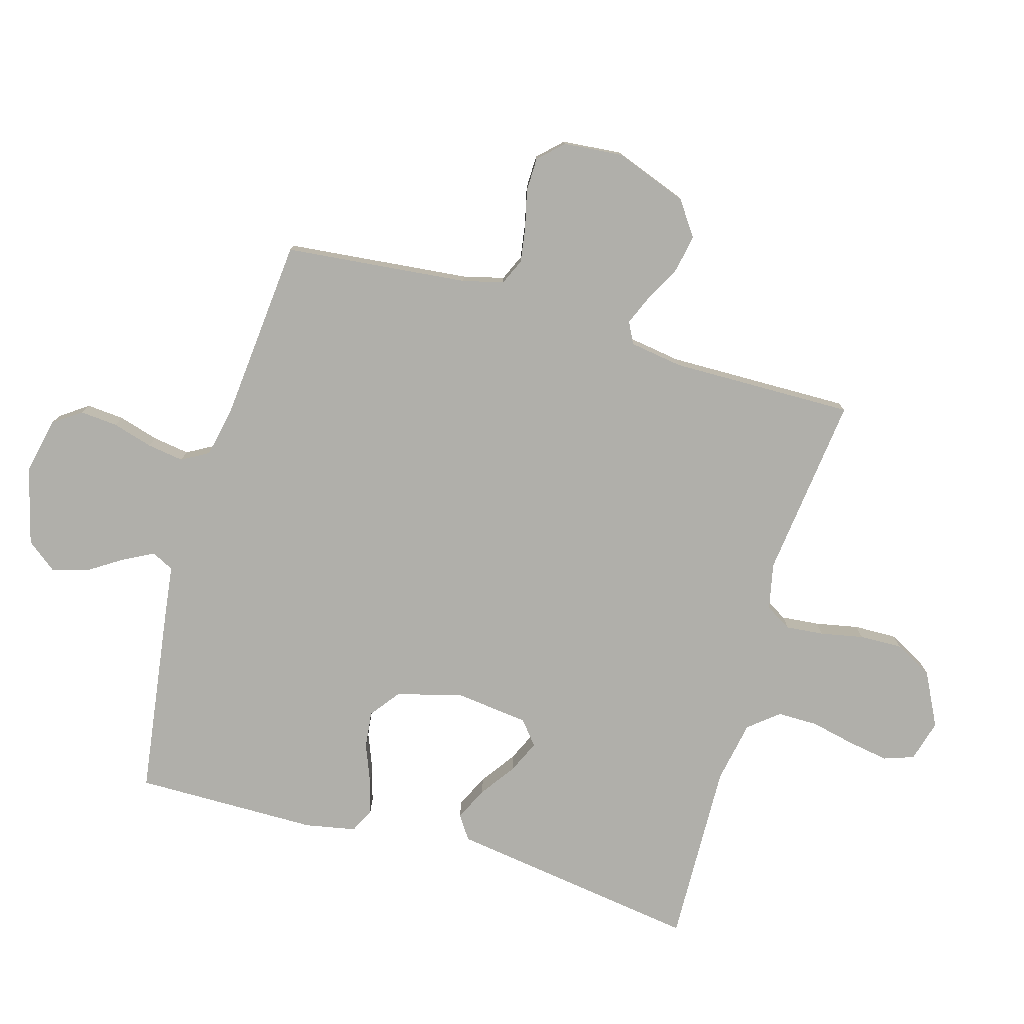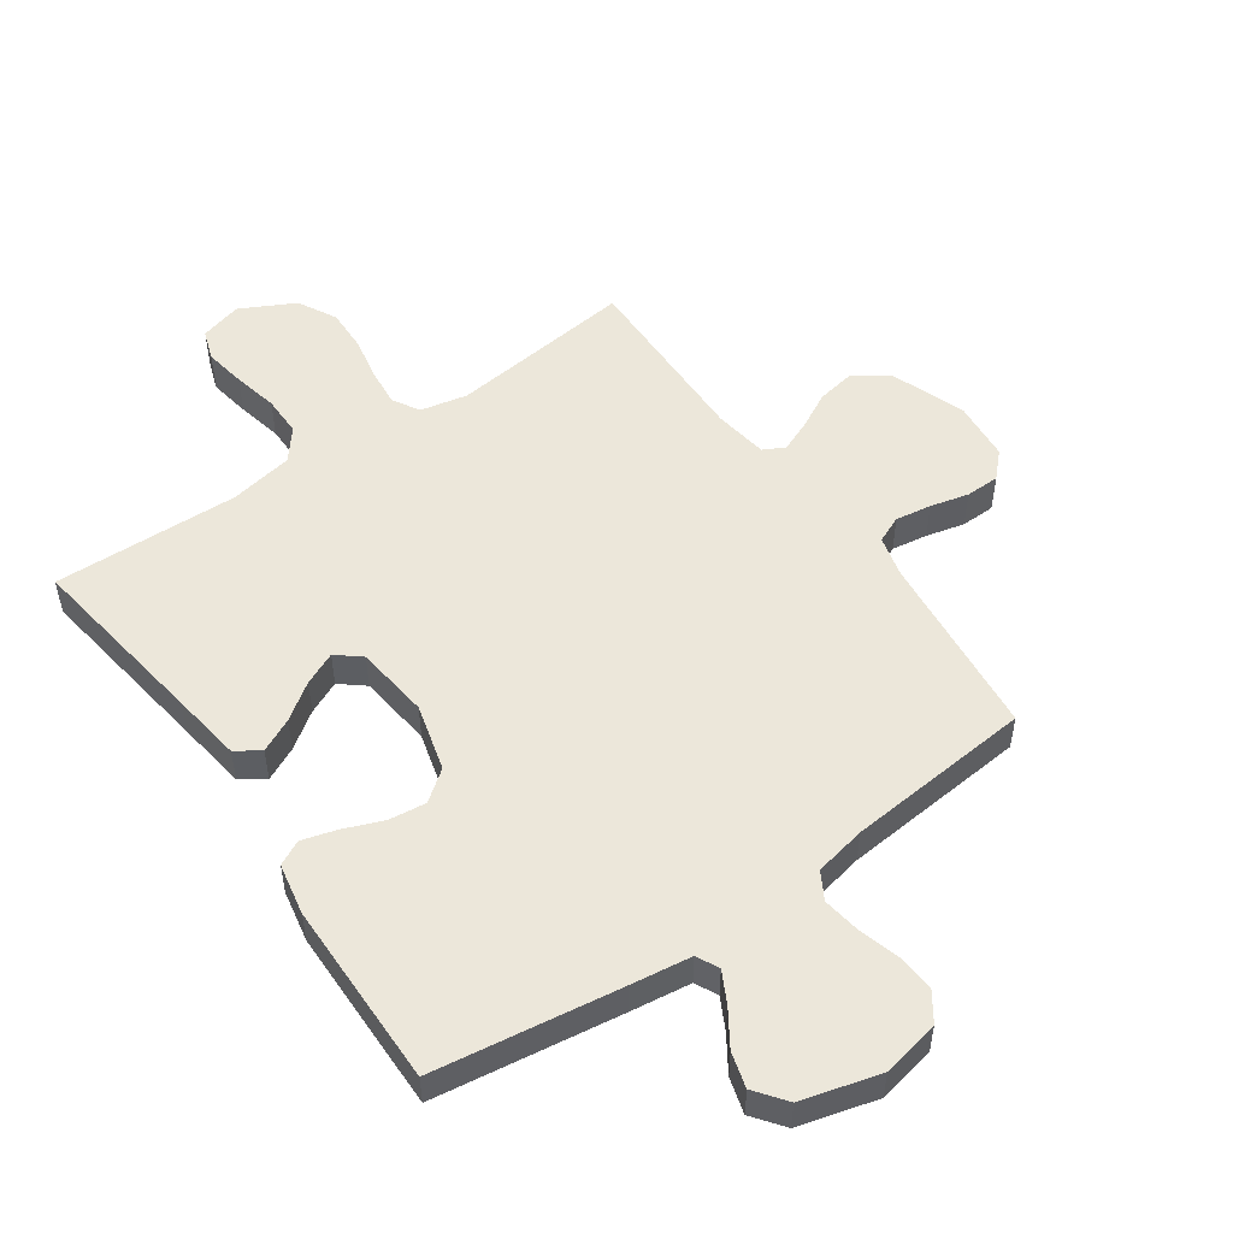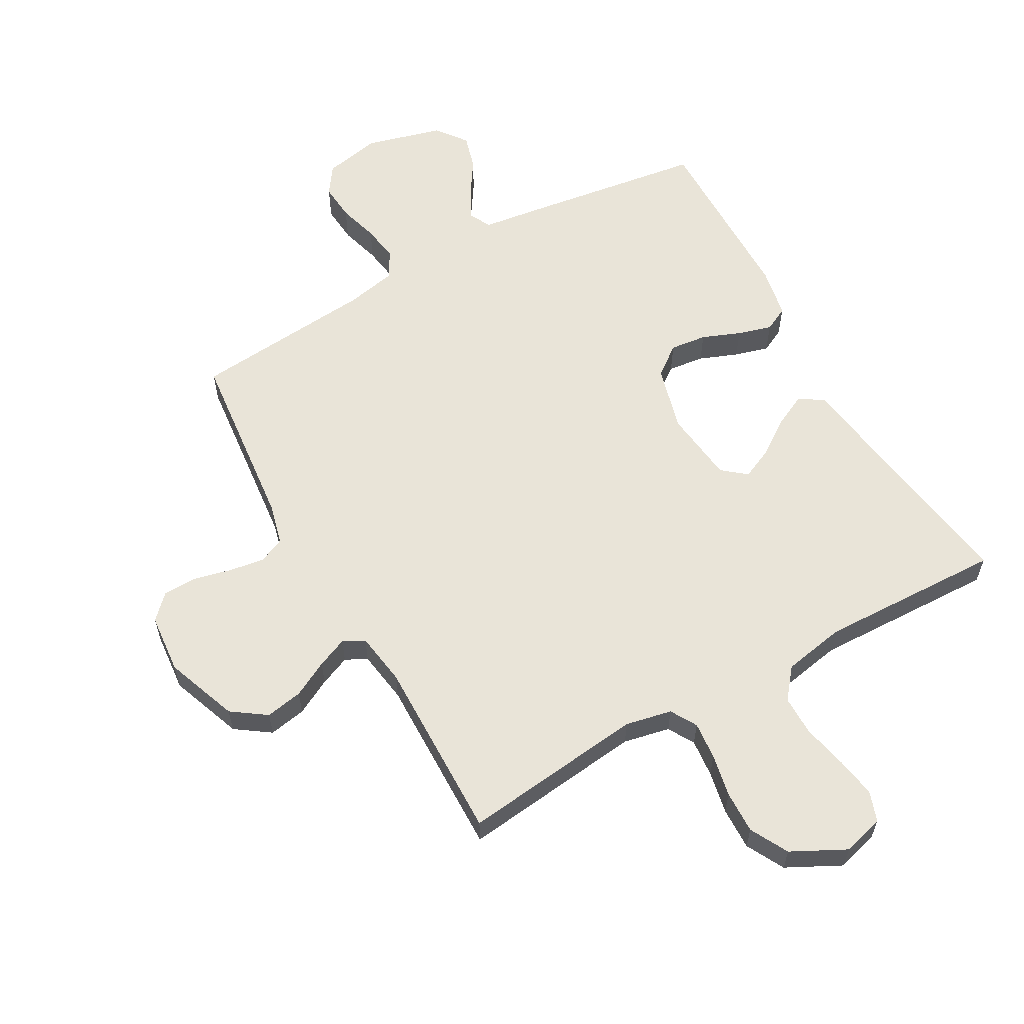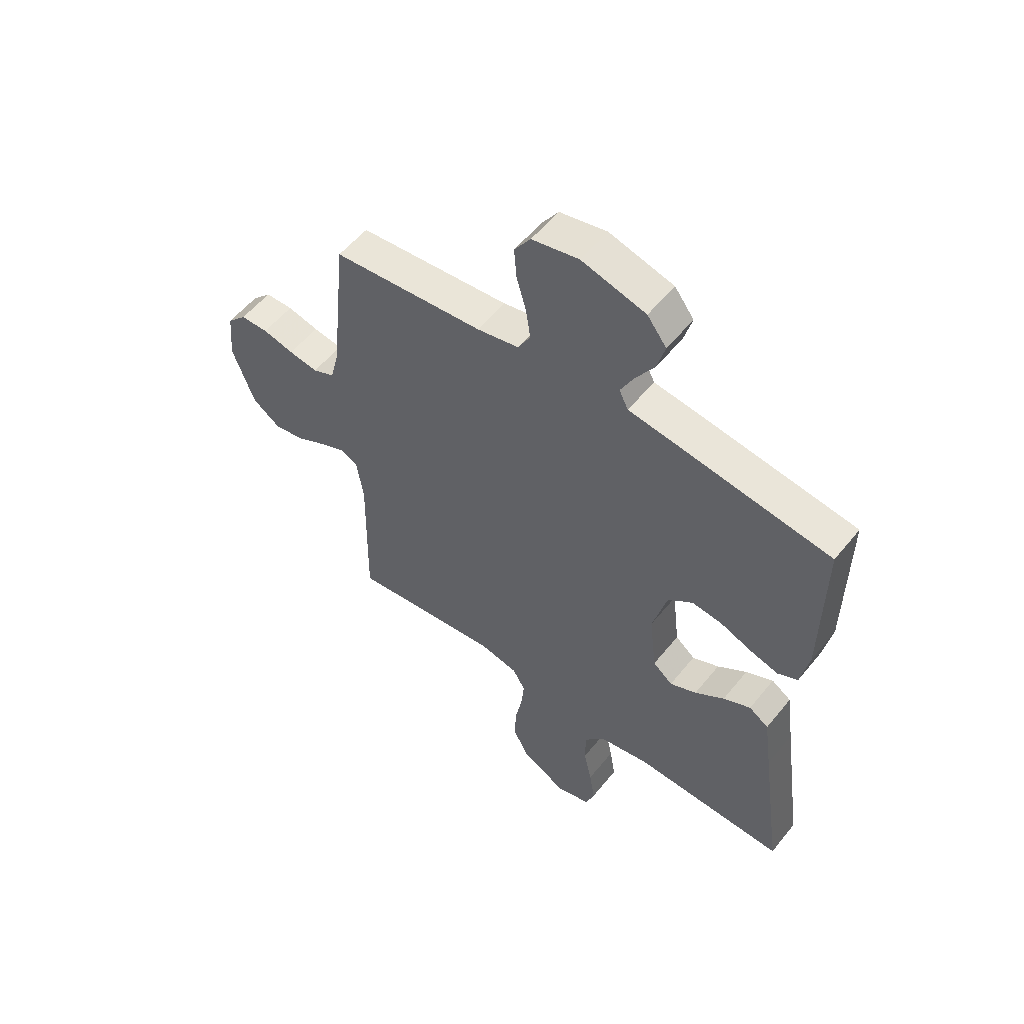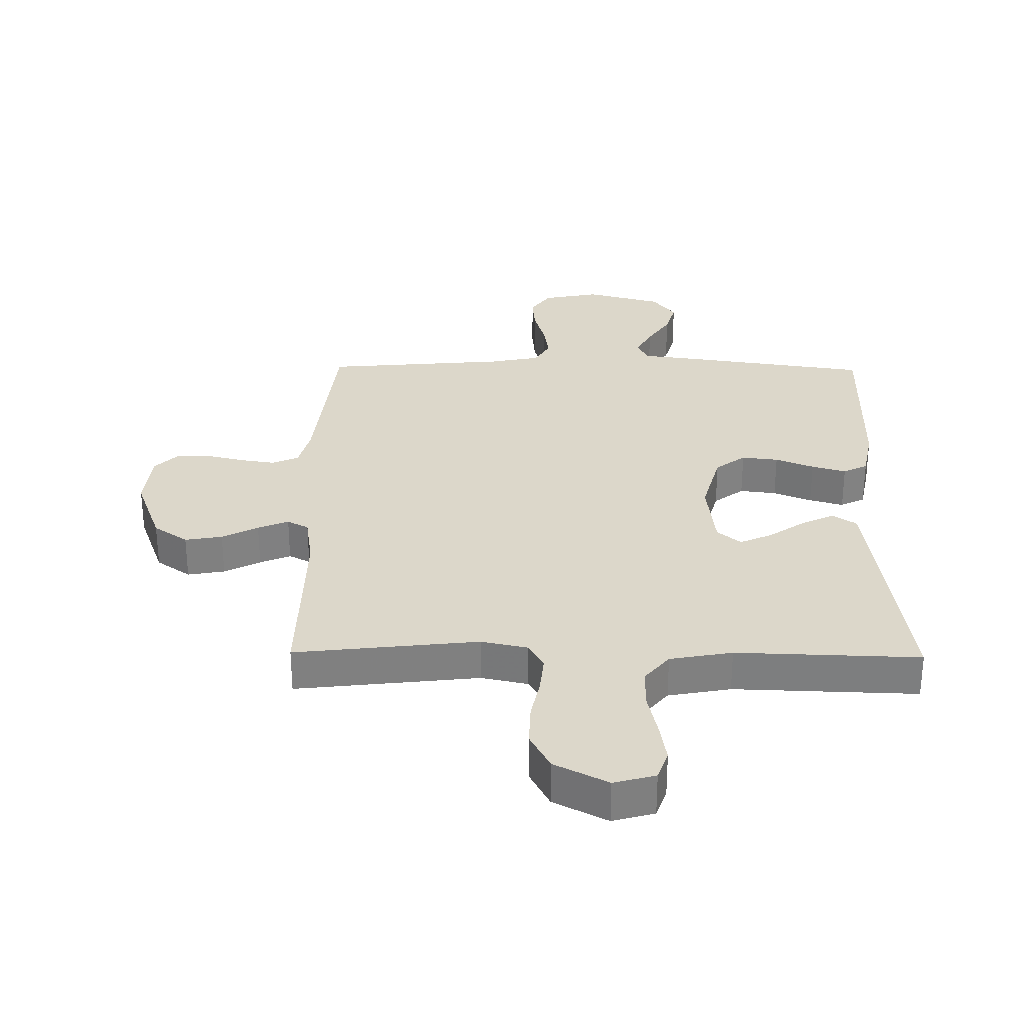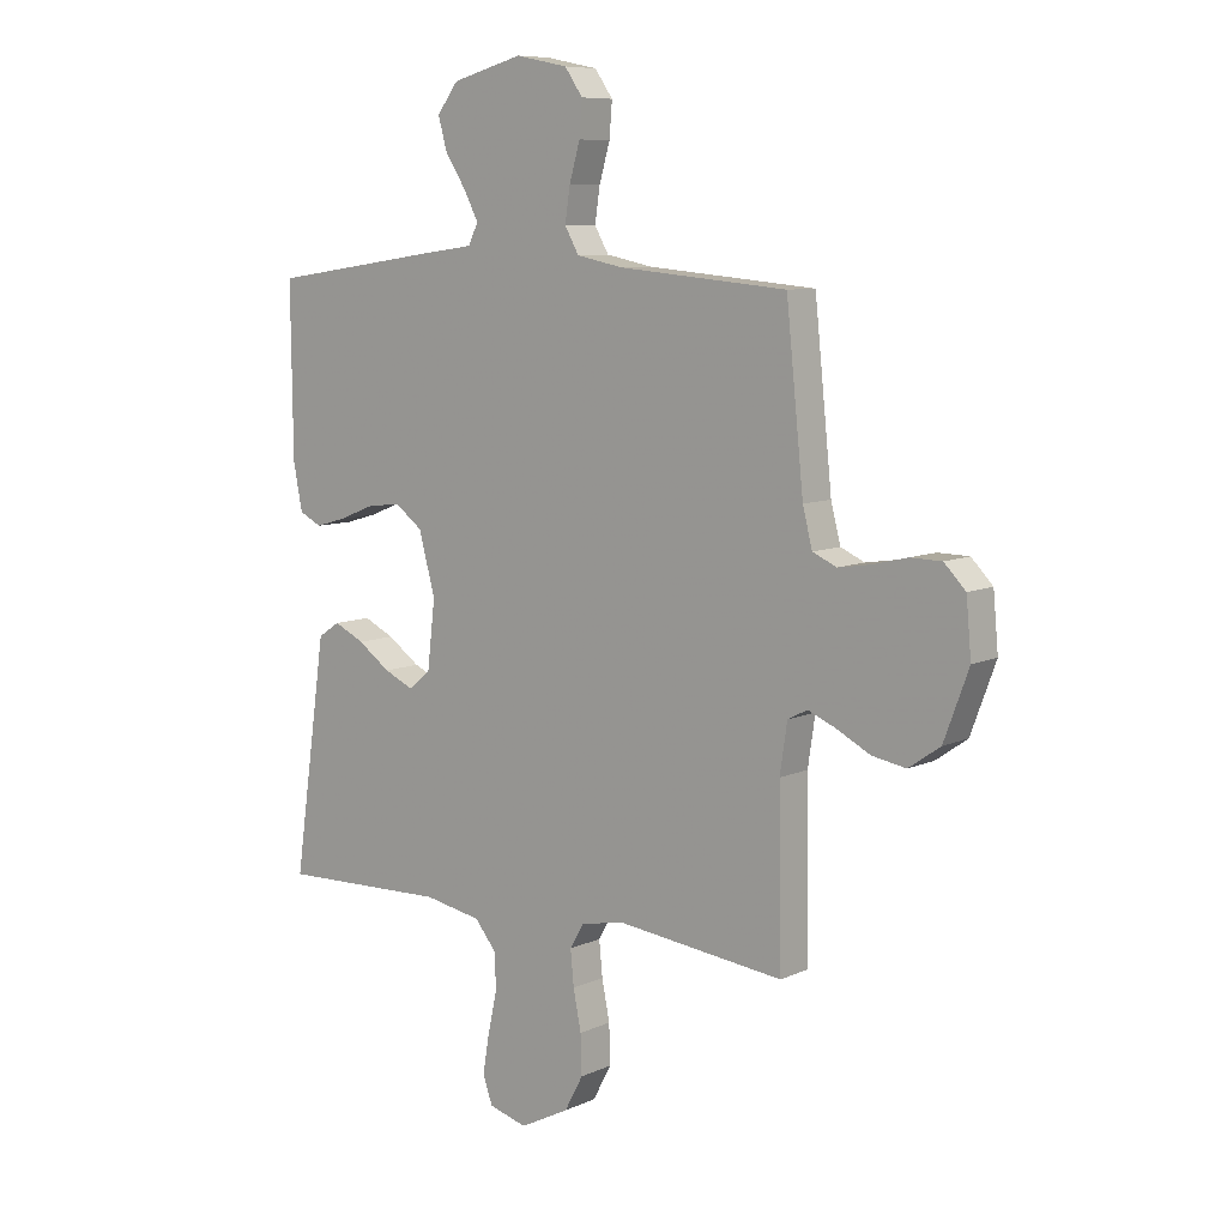
<metadata>
{"format":"obj","ext":"obj","renderer":"f3d","projection":"perspective","resolution":1024,"background":"white","views":[{"elev":-78.0,"azim":73.8,"up":"+Y"},{"elev":51.9,"azim":-34.9,"up":"+Y"},{"elev":59.8,"azim":150.7,"up":"+Y"},{"elev":55.2,"azim":-141.8,"up":"+Z"},{"elev":30.4,"azim":-179.2,"up":"+Y"},{"elev":8.5,"azim":39.3,"up":"+Z"}]}
</metadata>
<code>
v -0.5 0.07 -0.5
v -0.457 0.07 -0.2
v -0.441 0.07 -0.087
v -0.402 0.07 -0.061
v -0.348 0.07 -0.087
v -0.29 0.07 -0.128
v -0.237 0.07 -0.152
v -0.198 0.07 -0.12
v -0.184 0.07 0
v -0.213 0.07 0.108
v -0.262 0.07 0.145
v -0.322 0.07 0.138
v -0.385 0.07 0.113
v -0.441 0.07 0.097
v -0.481 0.07 0.117
v -0.497 0.07 0.2
v -0.5 0.07 0.5
v -0.2 0.07 0.543
v -0.103 0.07 0.556
v -0.085 0.07 0.592
v -0.111 0.07 0.642
v -0.148 0.07 0.699
v -0.164 0.07 0.756
v -0.126 0.07 0.806
v 0 0.07 0.84
v 0.093 0.07 0.821
v 0.125 0.07 0.775
v 0.12 0.07 0.714
v 0.101 0.07 0.648
v 0.092 0.07 0.588
v 0.117 0.07 0.544
v 0.2 0.07 0.527
v 0.5 0.07 0.5
v 0.531 0.07 0.2
v 0.548 0.07 0.133
v 0.591 0.07 0.114
v 0.649 0.07 0.123
v 0.711 0.07 0.138
v 0.766 0.07 0.137
v 0.804 0.07 0.098
v 0.813 0.07 0
v 0.769 0.07 -0.119
v 0.713 0.07 -0.158
v 0.652 0.07 -0.147
v 0.593 0.07 -0.116
v 0.543 0.07 -0.095
v 0.508 0.07 -0.113
v 0.495 0.07 -0.2
v 0.5 0.07 -0.5
v 0.2 0.07 -0.465
v 0.124 0.07 -0.481
v 0.099 0.07 -0.524
v 0.105 0.07 -0.586
v 0.119 0.07 -0.656
v 0.121 0.07 -0.726
v 0.088 0.07 -0.788
v 0 0.07 -0.833
v -0.068 0.07 -0.814
v -0.085 0.07 -0.765
v -0.074 0.07 -0.698
v -0.058 0.07 -0.625
v -0.058 0.07 -0.559
v -0.098 0.07 -0.51
v -0.2 0.07 -0.491
v -0.5 0 -0.5
v -0.457 0 -0.2
v -0.441 0 -0.087
v -0.402 0 -0.061
v -0.348 0 -0.087
v -0.29 0 -0.128
v -0.237 0 -0.152
v -0.198 0 -0.12
v -0.184 0 0
v -0.213 0 0.108
v -0.262 0 0.145
v -0.322 0 0.138
v -0.385 0 0.113
v -0.441 0 0.097
v -0.481 0 0.117
v -0.497 0 0.2
v -0.5 0 0.5
v -0.2 0 0.543
v -0.103 0 0.556
v -0.085 0 0.592
v -0.111 0 0.642
v -0.148 0 0.699
v -0.164 0 0.756
v -0.126 0 0.806
v 0 0 0.84
v 0.093 0 0.821
v 0.125 0 0.775
v 0.12 0 0.714
v 0.101 0 0.648
v 0.092 0 0.588
v 0.117 0 0.544
v 0.2 0 0.527
v 0.5 0 0.5
v 0.531 0 0.2
v 0.548 0 0.133
v 0.591 0 0.114
v 0.649 0 0.123
v 0.711 0 0.138
v 0.766 0 0.137
v 0.804 0 0.098
v 0.813 0 0
v 0.769 0 -0.119
v 0.713 0 -0.158
v 0.652 0 -0.147
v 0.593 0 -0.116
v 0.543 0 -0.095
v 0.508 0 -0.113
v 0.495 0 -0.2
v 0.5 0 -0.5
v 0.2 0 -0.465
v 0.124 0 -0.481
v 0.099 0 -0.524
v 0.105 0 -0.586
v 0.119 0 -0.656
v 0.121 0 -0.726
v 0.088 0 -0.788
v 0 0 -0.833
v -0.068 0 -0.814
v -0.085 0 -0.765
v -0.074 0 -0.698
v -0.058 0 -0.625
v -0.058 0 -0.559
v -0.098 0 -0.51
v -0.2 0 -0.491
f 59 60 61
f 58 59 61
f 57 58 61
f 56 57 61
f 55 56 61
f 54 55 61
f 53 54 61
f 52 53 61 62
f 51 52 62 63
f 48 49 50
f 51 63 64
f 50 51 64
f 48 50 64
f 47 48 64
f 43 44 45
f 42 43 45
f 41 42 45
f 40 41 45
f 39 40 45
f 38 39 45
f 37 38 45
f 36 37 45 46
f 35 36 46 47
f 32 33 34
f 35 47 64
f 34 35 64
f 32 34 64
f 31 32 64
f 27 28 29
f 26 27 29
f 25 26 29
f 24 25 29
f 23 24 29
f 22 23 29
f 21 22 29
f 20 21 29 30
f 30 31 64
f 20 30 64
f 19 20 64
f 17 18 19
f 16 17 19
f 15 16 19
f 14 15 19
f 13 14 19
f 12 13 19
f 4 5 6
f 3 4 6
f 2 3 6
f 2 6 7
f 1 2 7
f 64 1 7 8
f 11 12 19
f 10 11 19
f 9 10 19
f 8 9 19 64
f 125 124 123
f 125 123 122
f 125 122 121
f 125 121 120
f 125 120 119
f 125 119 118
f 125 118 117
f 126 125 117 116
f 127 126 116 115
f 114 113 112
f 128 127 115
f 128 115 114
f 128 114 112
f 128 112 111
f 109 108 107
f 109 107 106
f 109 106 105
f 109 105 104
f 109 104 103
f 109 103 102
f 109 102 101
f 110 109 101 100
f 111 110 100 99
f 98 97 96
f 128 111 99
f 128 99 98
f 128 98 96
f 128 96 95
f 93 92 91
f 93 91 90
f 93 90 89
f 93 89 88
f 93 88 87
f 93 87 86
f 93 86 85
f 94 93 85 84
f 128 95 94
f 128 94 84
f 128 84 83
f 83 82 81
f 83 81 80
f 83 80 79
f 83 79 78
f 83 78 77
f 83 77 76
f 70 69 68
f 70 68 67
f 70 67 66
f 71 70 66
f 71 66 65
f 72 71 65 128
f 83 76 75
f 83 75 74
f 83 74 73
f 128 83 73 72
f 1 65 66 2
f 2 66 67 3
f 3 67 68 4
f 4 68 69 5
f 5 69 70 6
f 6 70 71 7
f 7 71 72 8
f 8 72 73 9
f 9 73 74 10
f 10 74 75 11
f 11 75 76 12
f 12 76 77 13
f 13 77 78 14
f 14 78 79 15
f 15 79 80 16
f 16 80 81 17
f 17 81 82 18
f 18 82 83 19
f 19 83 84 20
f 20 84 85 21
f 21 85 86 22
f 22 86 87 23
f 23 87 88 24
f 24 88 89 25
f 25 89 90 26
f 26 90 91 27
f 27 91 92 28
f 28 92 93 29
f 29 93 94 30
f 30 94 95 31
f 31 95 96 32
f 32 96 97 33
f 33 97 98 34
f 34 98 99 35
f 35 99 100 36
f 36 100 101 37
f 37 101 102 38
f 38 102 103 39
f 39 103 104 40
f 40 104 105 41
f 41 105 106 42
f 42 106 107 43
f 43 107 108 44
f 44 108 109 45
f 45 109 110 46
f 46 110 111 47
f 47 111 112 48
f 48 112 113 49
f 49 113 114 50
f 50 114 115 51
f 51 115 116 52
f 52 116 117 53
f 53 117 118 54
f 54 118 119 55
f 55 119 120 56
f 56 120 121 57
f 57 121 122 58
f 58 122 123 59
f 59 123 124 60
f 60 124 125 61
f 61 125 126 62
f 62 126 127 63
f 63 127 128 64
f 64 128 65 1

</code>
